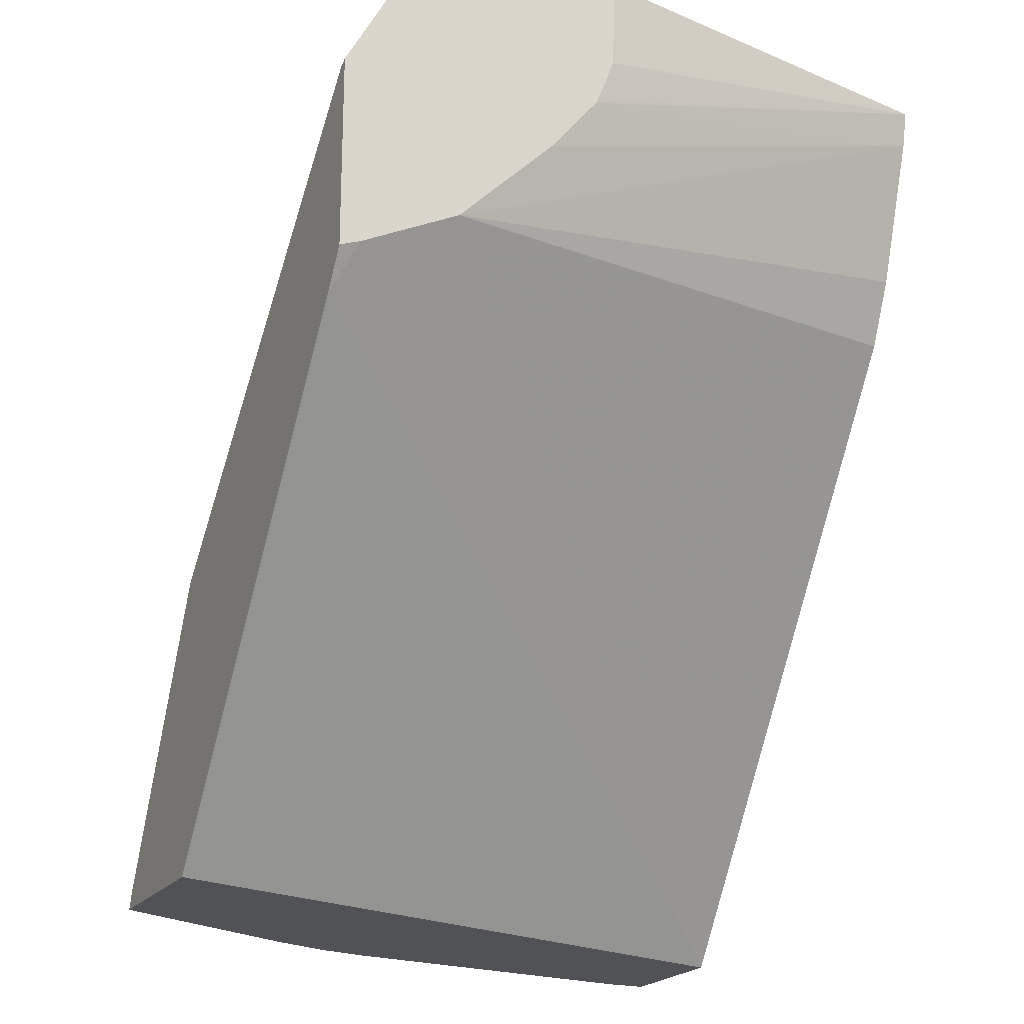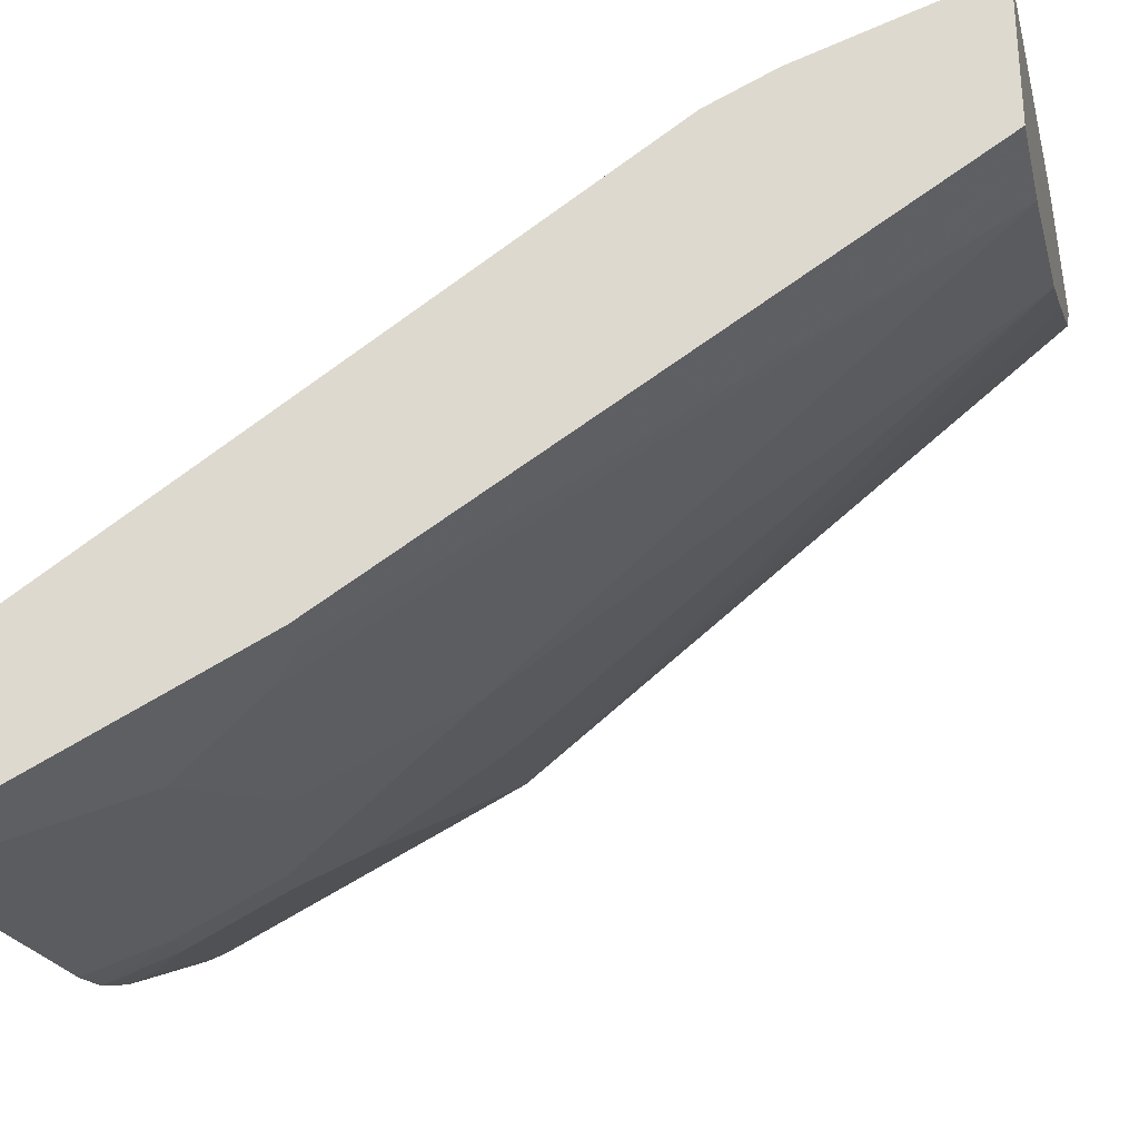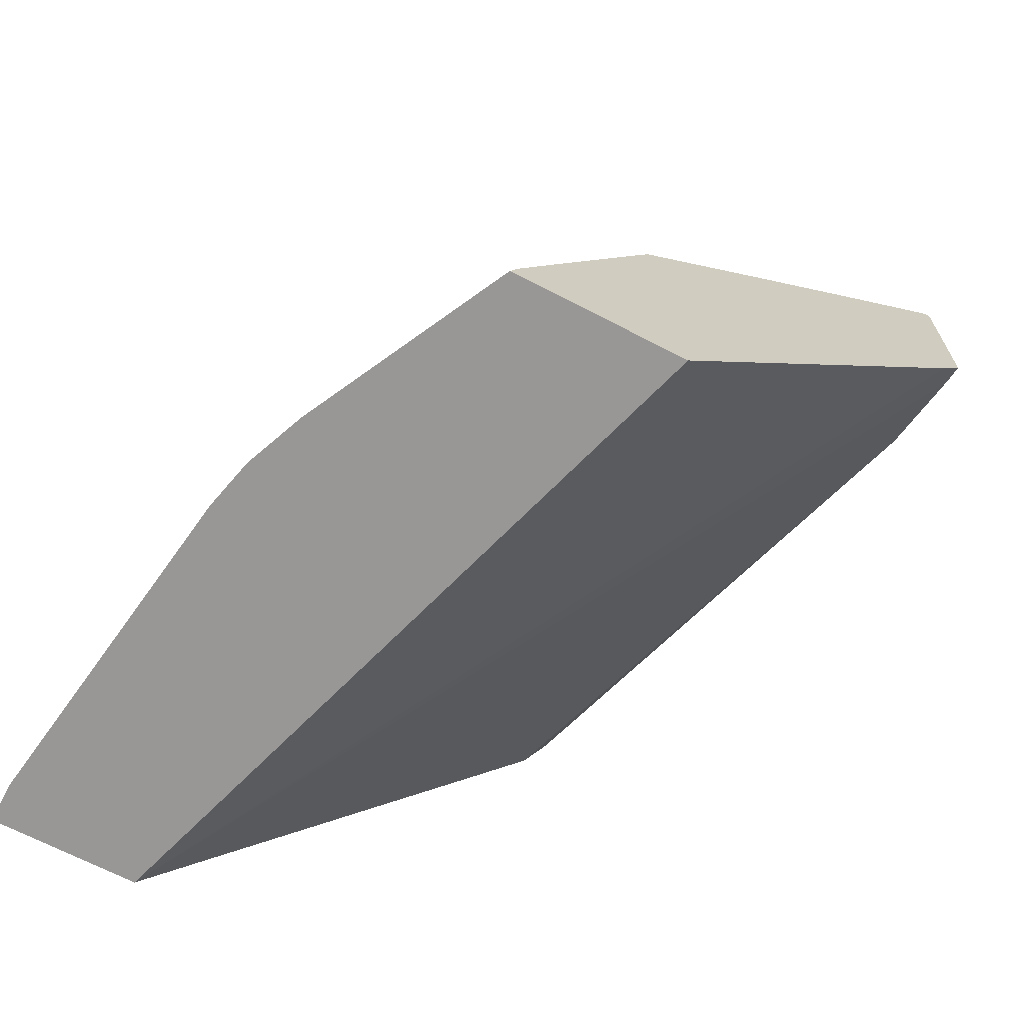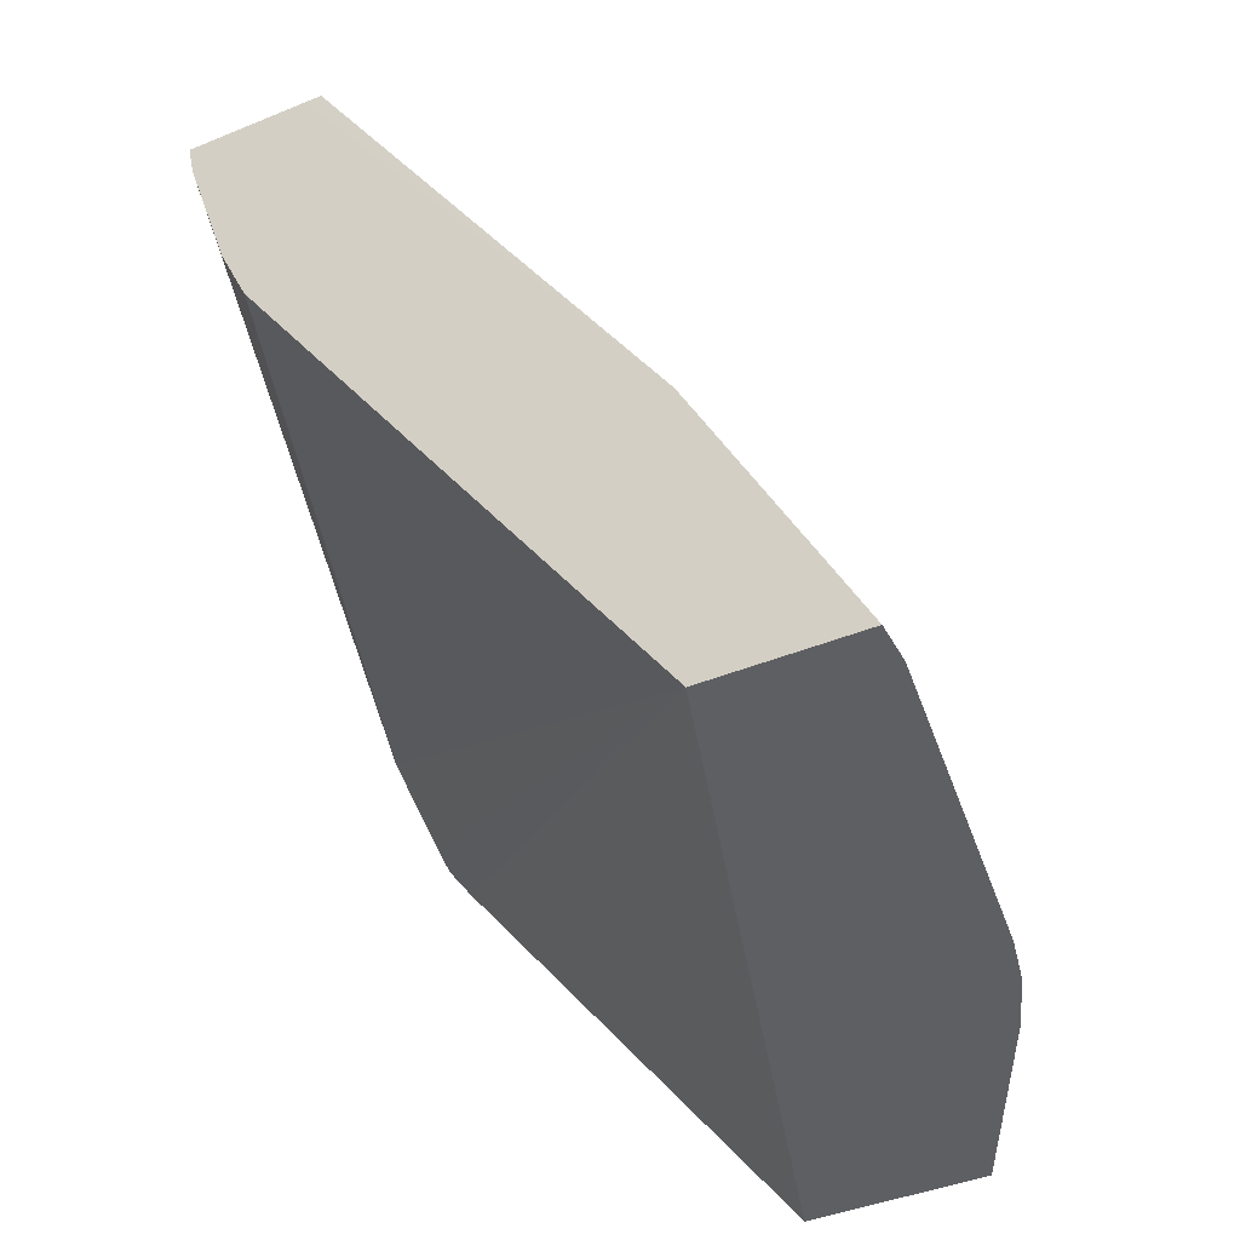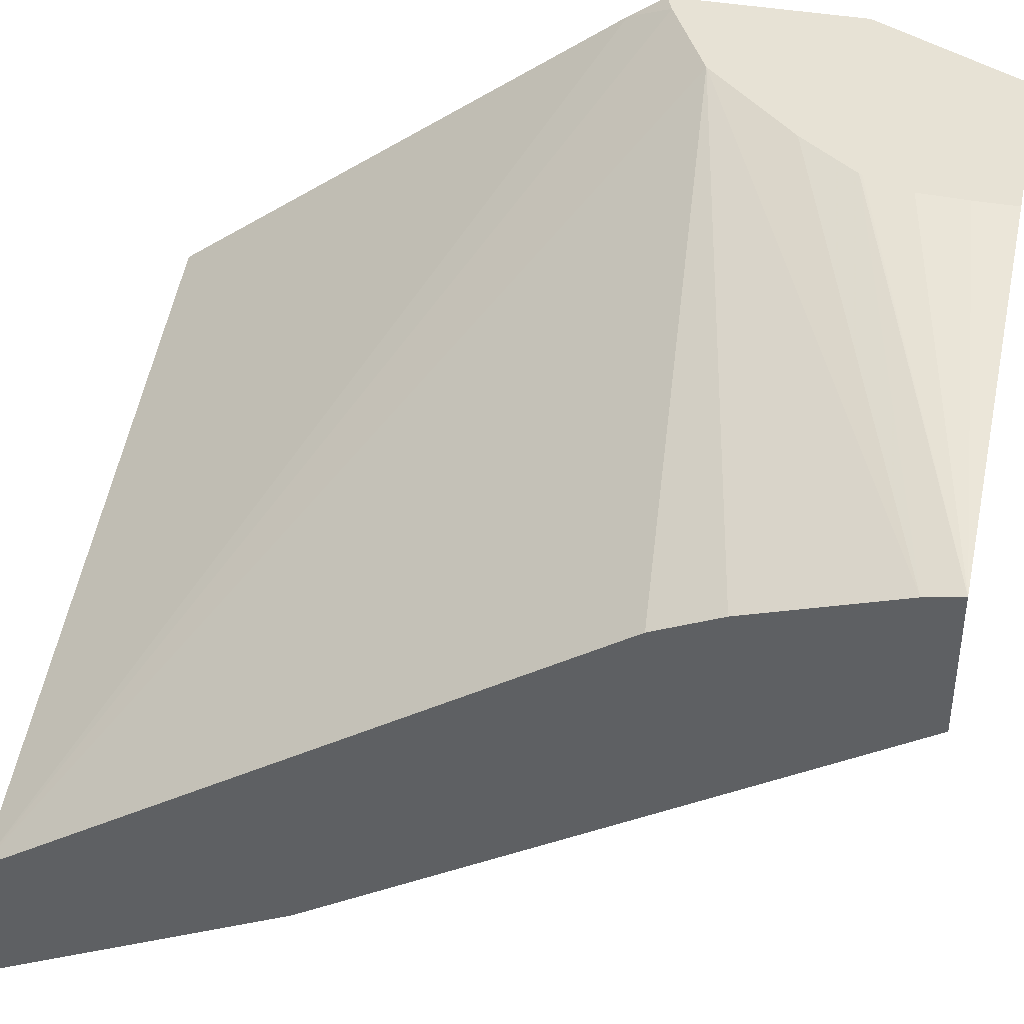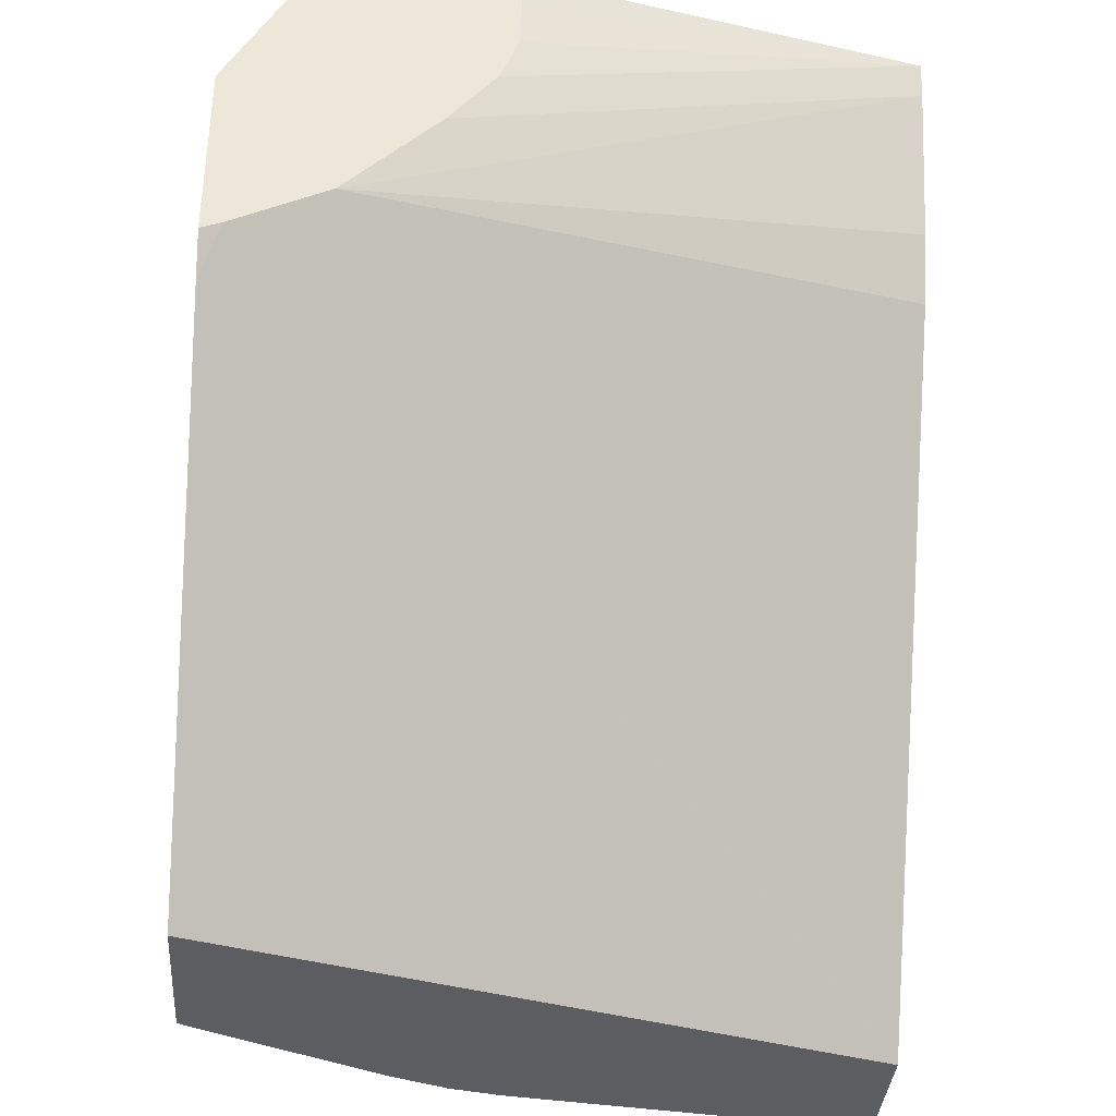
<metadata>
{"format":"obj","ext":"obj","renderer":"f3d","projection":"perspective","resolution":1024,"background":"white","views":[{"elev":-20.9,"azim":-25.4,"up":"+Y"},{"elev":-29.1,"azim":103.0,"up":"+Z"},{"elev":-68.3,"azim":-117.4,"up":"+Y"},{"elev":-41.9,"azim":116.3,"up":"+Y"},{"elev":40.4,"azim":102.3,"up":"+Z"},{"elev":-36.4,"azim":-4.2,"up":"+Y"}]}
</metadata>
<code>
v -0.26 0.5553 -0.2774
v -0.26 0.5414 -0.287
v -0.2519 0.5584 -0.2774
v -0.26 0.628 -0.2774
v -0.26 0.3662 -0.4182
v 9.914e-05 0.3662 -0.4983
v -0.2156 0.5766 -0.2774
v -0.2274 0.6881 -0.2774
v -0.26 0.6262 -0.281
v -0.26 0.3662 -0.4832
v 9.914e-05 0.3662 -0.5528
v 9.914e-05 0.596 -0.3416
v 9.914e-05 0.6203 -0.3304
v 9.914e-05 0.6749 -0.3122
v -0.1793 0.6129 -0.2774
v -0.26 0.5356 -0.3721
v -0.26 0.5901 -0.3176
v -0.153 0.6881 -0.2774
v -0.2078 0.6881 -0.2954
v -0.2589 0.4815 -0.427
v -0.26 0.4808 -0.4263
v -0.26 0.3721 -0.4811
v -0.2573 0.3662 -0.4847
v -0.01538 0.3662 -0.5528
v 9.914e-05 0.3937 -0.5391
v 9.914e-05 0.6881 -0.3094
v -0.1611 0.6353 -0.2774
v -0.153 0.6723 -0.2774
v -0.2059 0.6881 -0.2968
v -0.2407 0.5179 -0.4089
v -0.109 0.6881 -0.3453
v -0.1862 0.4997 -0.4452
v -0.1862 0.4452 -0.4815
v -0.1681 0.427 -0.4997
v -0.2044 0.427 -0.4815
v -0.2044 0.3907 -0.4997
v -0.2226 0.3725 -0.4997
v -0.2589 0.3725 -0.4815
v -0.26 0.4084 -0.4629
v -0.221 0.3662 -0.5028
v -0.1426 0.3662 -0.5346
v -0.04241 0.4301 -0.5209
v -0.02424 0.3937 -0.5391
v 9.914e-05 0.4181 -0.5269
v 9.914e-05 0.6881 -0.3569
v -0.1538 0.6541 -0.2774
v -0.1592 0.6397 -0.2774
v -0.1605 0.6366 -0.2774
v -0.1608 0.6359 -0.2774
v -0.1814 0.6881 -0.3095
v -0.1585 0.6881 -0.3212
v -0.148 0.6881 -0.3265
v -0.039 0.6881 -0.3628
v -0.1151 0.5027 -0.4664
v -0.1317 0.4997 -0.4633
v -0.1499 0.5179 -0.4452
v -0.1681 0.4815 -0.4633
v -0.1514 0.4301 -0.5027
v -0.1681 0.3907 -0.5178
v -0.1862 0.3725 -0.5178
v -0.1847 0.3662 -0.521
v -0.162 0.3662 -0.5301
v -0.1514 0.3937 -0.5209
v -0.09691 0.4482 -0.5027
v -0.02424 0.4664 -0.5027
v -0.01212 0.4785 -0.4967
v 9.914e-05 0.4785 -0.4967
v 7.368e-05 0.6881 -0.3634
v -0.03635 0.6881 -0.3634
v -0.04241 0.5209 -0.4664
v -0.1658 0.3816 -0.5224
v -0.1812 0.3662 -0.5224
f 30 51 52
f 26 48 49
f 26 49 27
f 29 50 30
f 30 50 51
f 30 52 31
f 32 34 33
f 31 54 55
f 31 55 56
f 31 56 57
f 31 57 32
f 32 57 34
f 34 58 63
f 31 53 54
f 26 47 48
f 22 38 23
f 26 28 46
f 20 33 34
f 34 63 59
f 20 34 35
f 20 35 36
f 20 36 37
f 20 37 38
f 20 38 22
f 20 22 39
f 20 39 21
f 20 29 30
f 23 38 37
f 23 37 40
f 24 41 42
f 24 42 43
f 25 43 44
f 26 46 47
f 34 59 36
f 44 66 67
f 34 57 56
f 54 70 65
f 54 65 64
f 58 64 63
f 59 63 71
f 59 71 72
f 59 72 60
f 54 69 70
f 60 72 61
f 62 71 63
f 65 70 69
f 65 69 66
f 66 69 68
f 66 68 67
f 20 32 33
f 62 72 71
f 34 36 35
f 54 64 58
f 45 67 68
f 34 56 55
f 34 55 54
f 34 54 58
f 36 59 60
f 36 60 37
f 37 60 61
f 53 69 54
f 37 61 40
f 41 63 42
f 42 44 43
f 42 63 64
f 42 64 65
f 42 65 66
f 42 66 44
f 41 62 63
f 20 31 32
f 8 17 9
f 19 29 20
f 1 22 10
f 1 10 5
f 1 5 2
f 2 5 6
f 2 6 3
f 3 6 7
f 1 39 22
f 4 8 9
f 5 23 40
f 5 40 61
f 5 61 72
f 5 72 62
f 5 62 41
f 5 41 24
f 5 10 23
f 5 24 11
f 1 21 39
f 1 17 16
f 1 2 3
f 20 30 31
f 1 7 15
f 1 15 27
f 1 27 49
f 1 49 48
f 1 16 21
f 1 48 47
f 1 46 28
f 1 28 18
f 1 18 8
f 1 8 4
f 1 4 9
f 1 9 17
f 1 47 46
f 5 11 6
f 1 3 7
f 6 25 44
f 8 31 52
f 8 52 51
f 8 51 50
f 8 50 29
f 8 29 19
f 8 19 20
f 8 53 31
f 8 20 21
f 10 22 23
f 11 24 43
f 11 43 25
f 14 26 27
f 14 27 15
f 6 11 25
f 8 21 16
f 8 69 53
f 18 28 26
f 8 45 68
f 8 68 69
f 6 44 67
f 6 67 45
f 6 45 26
f 6 26 14
f 6 14 13
f 6 12 7
f 6 13 12
f 7 13 14
f 7 14 15
f 8 16 17
f 8 18 26
f 8 26 45
f 7 12 13

</code>
